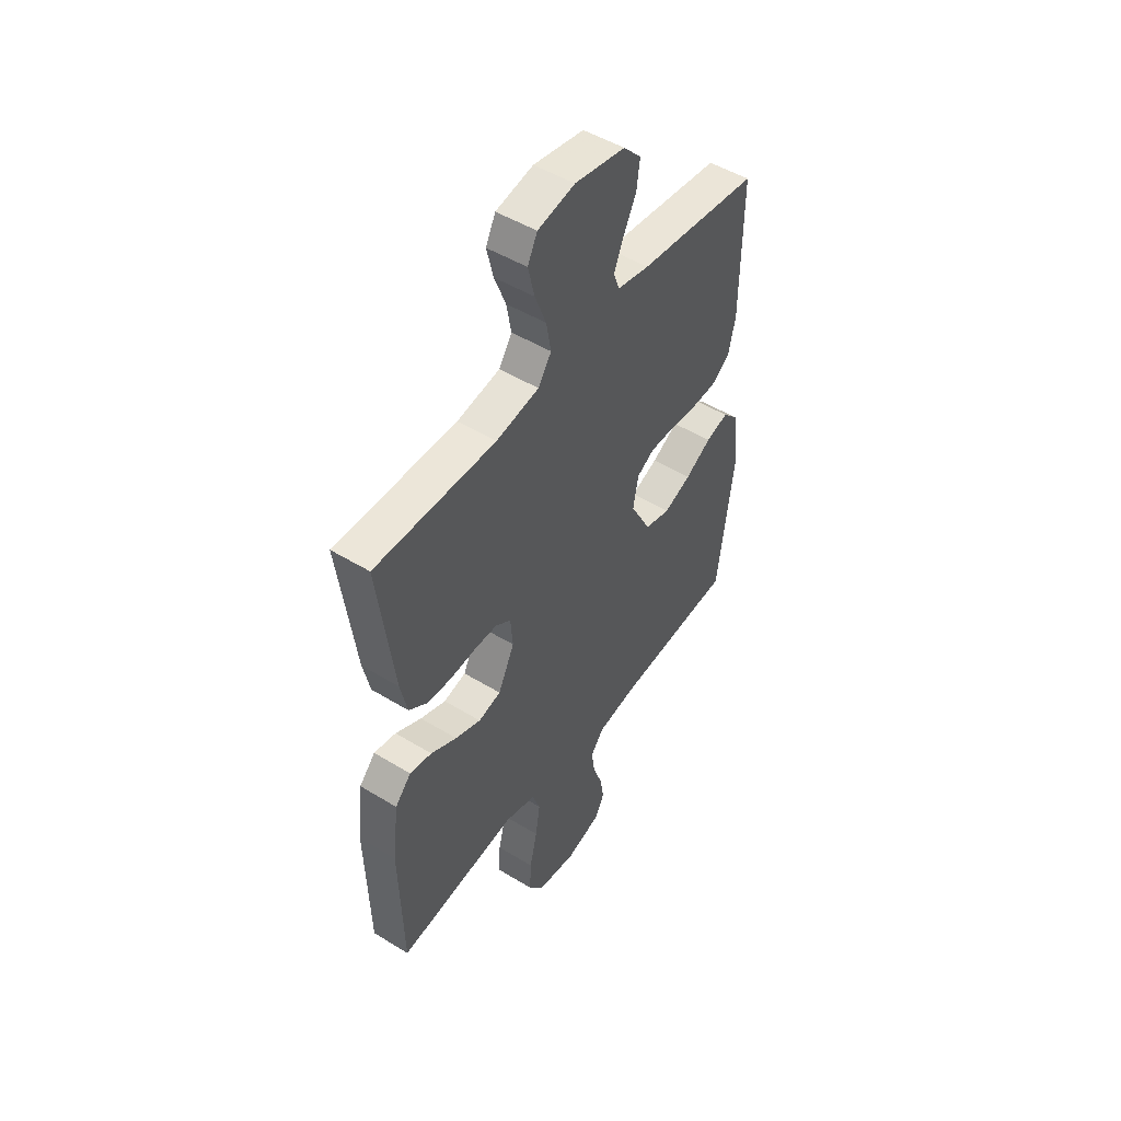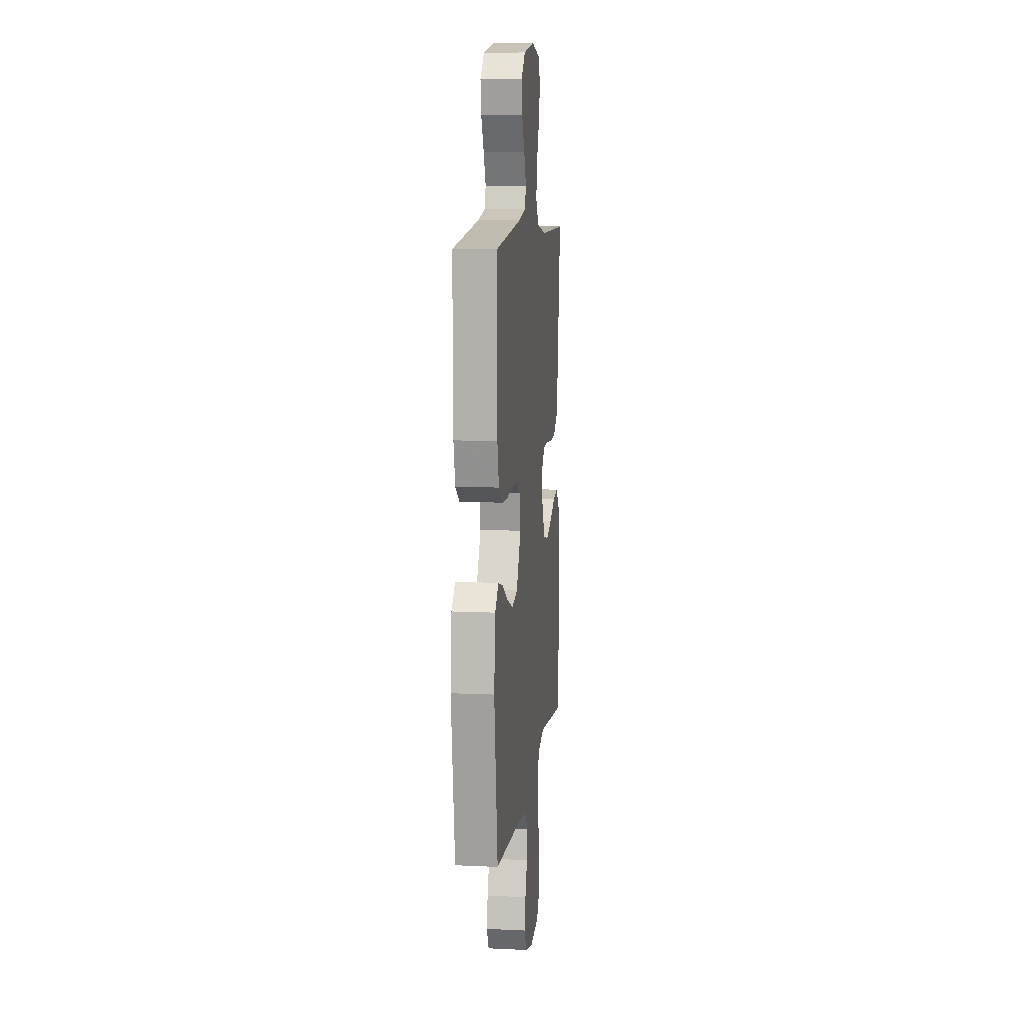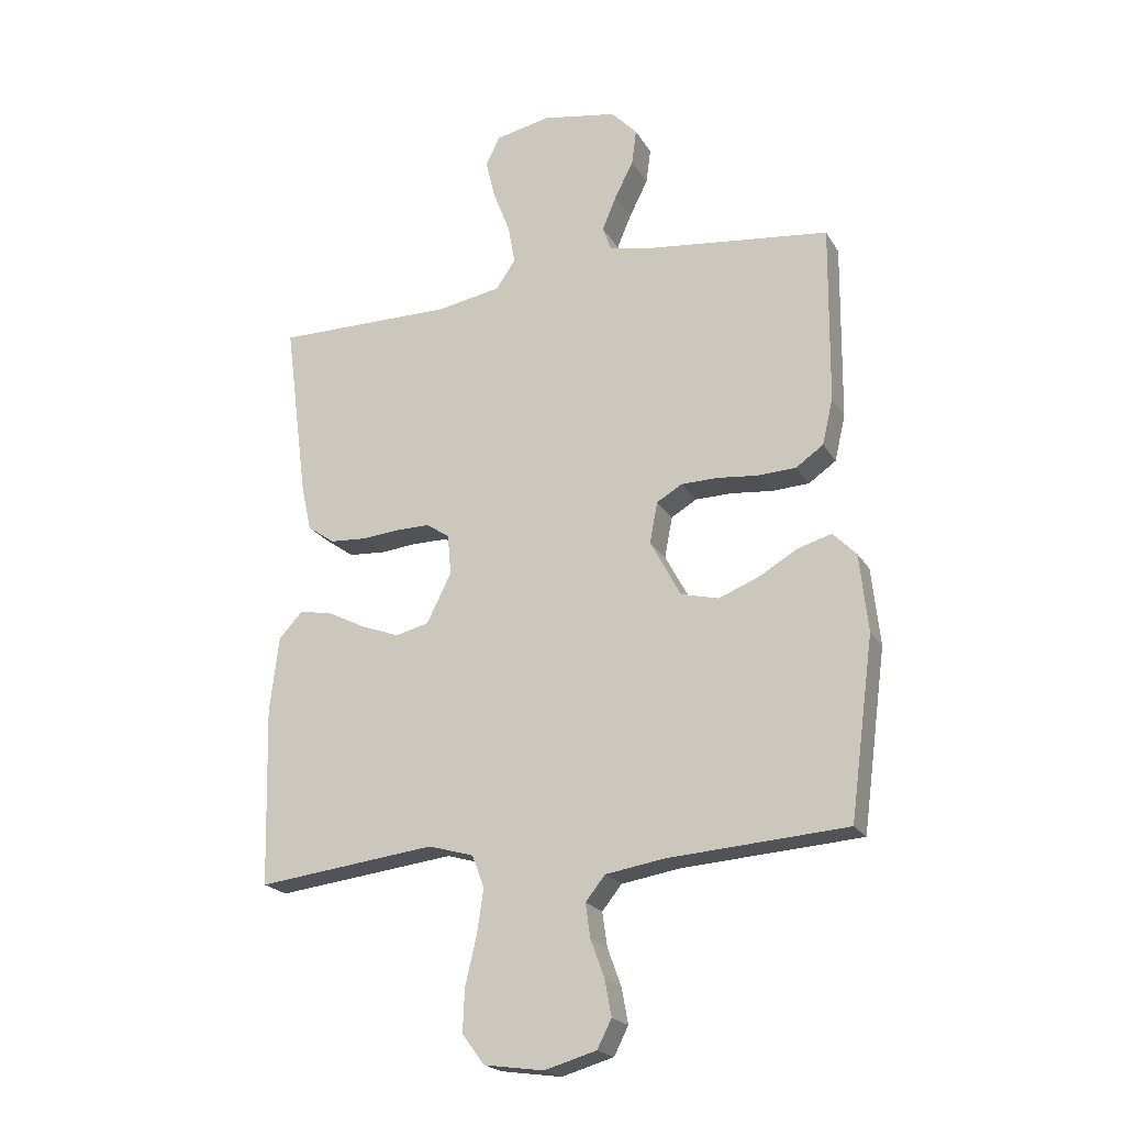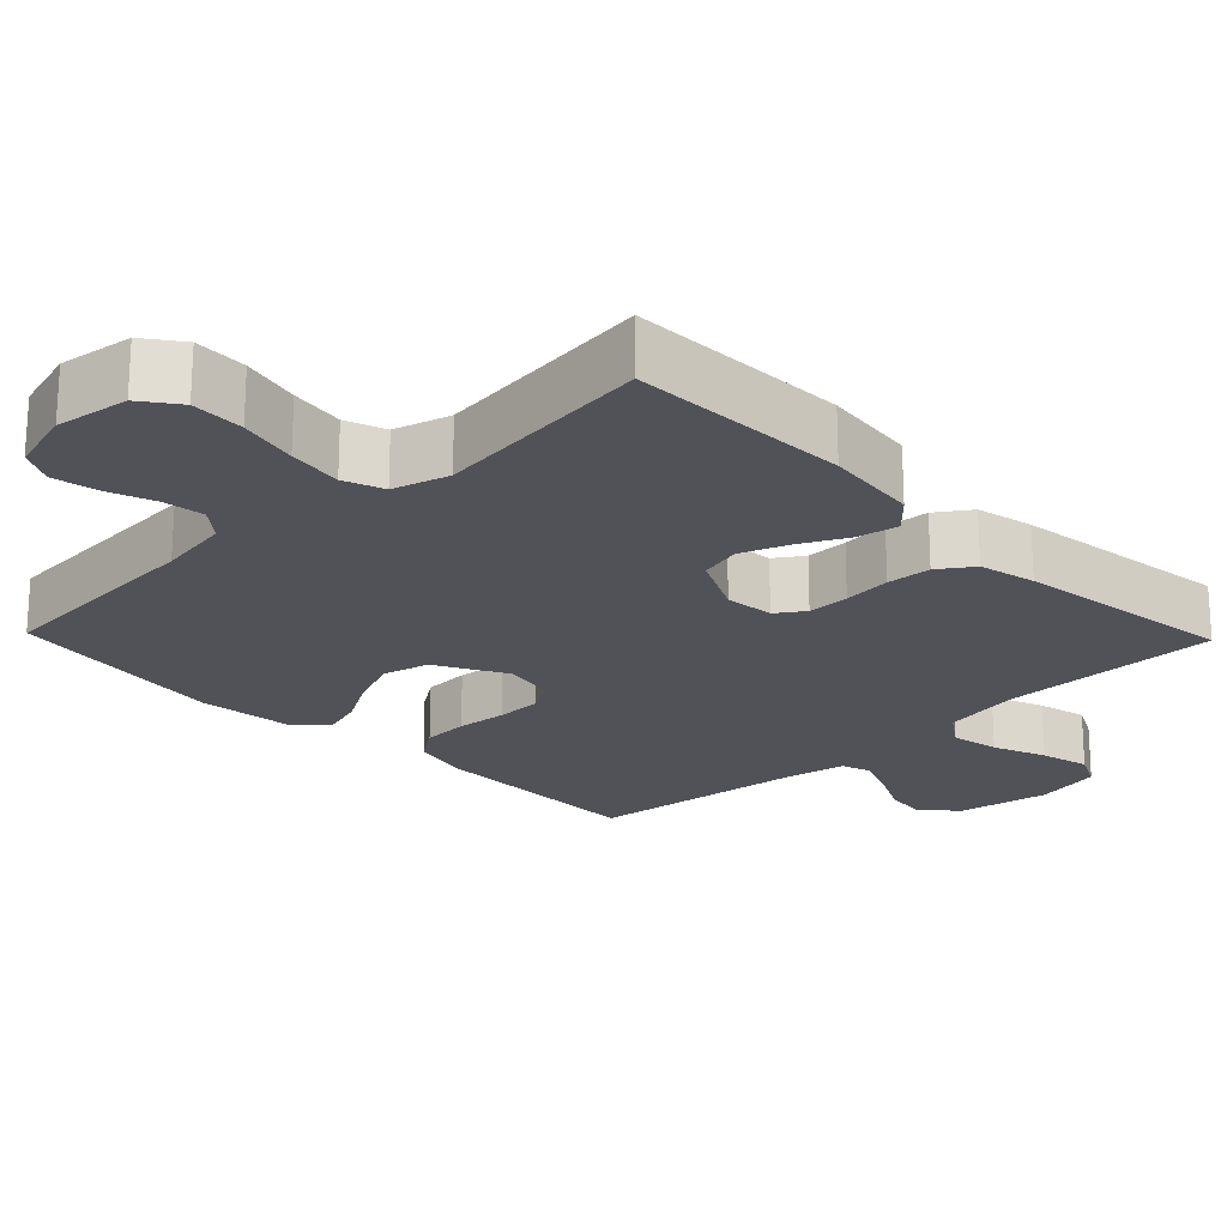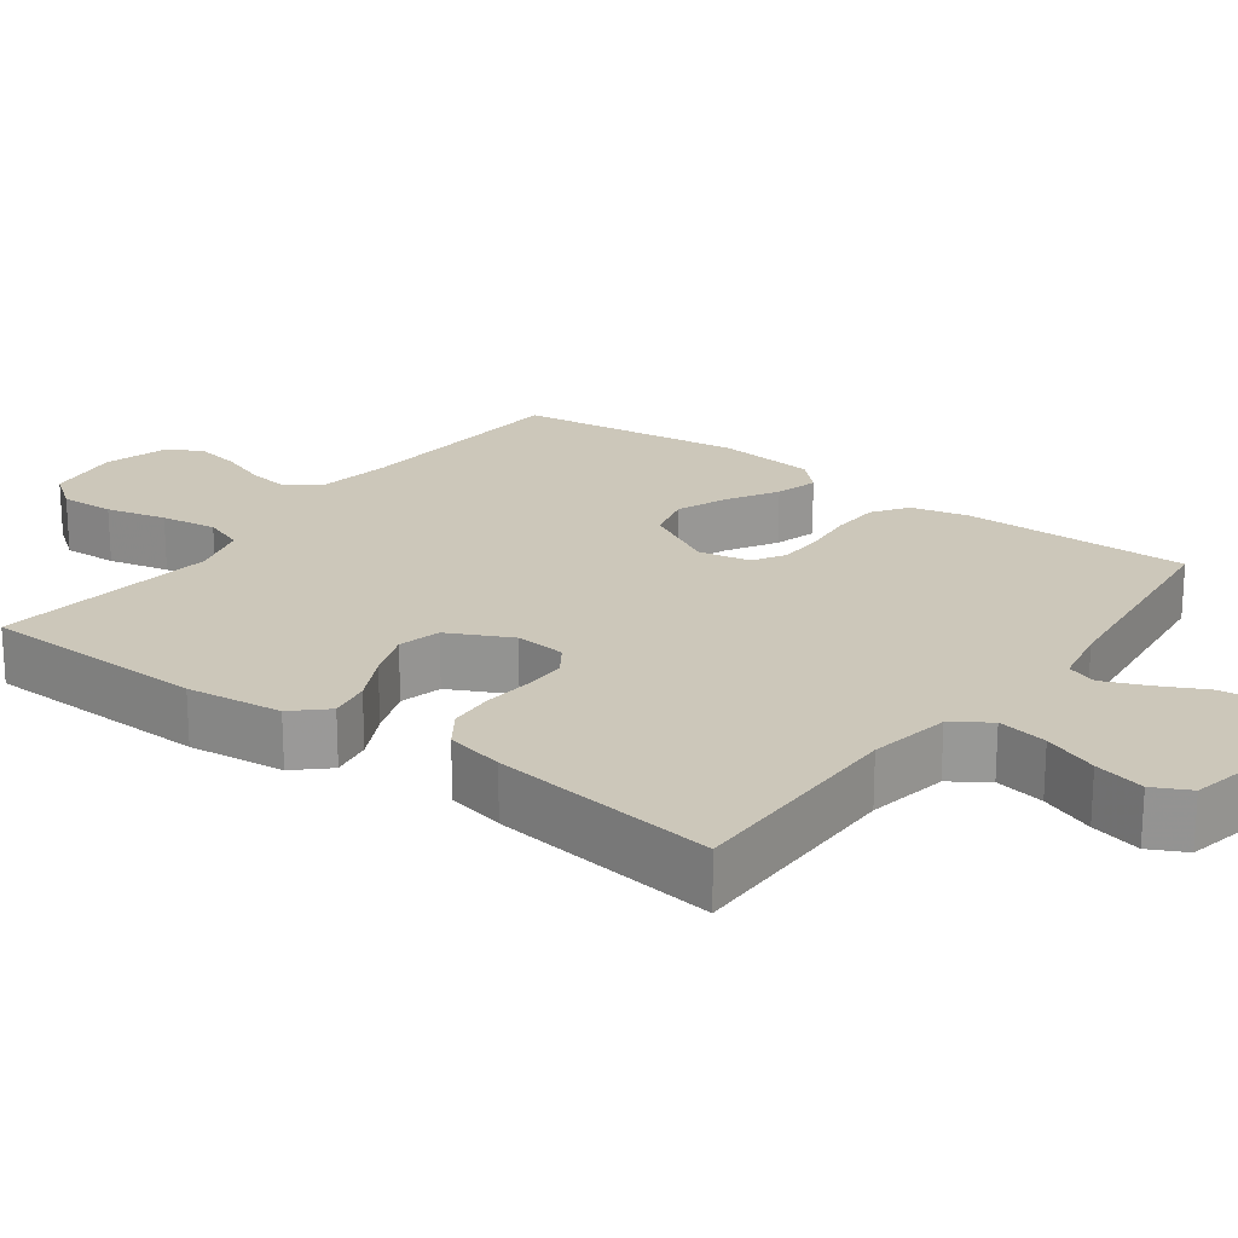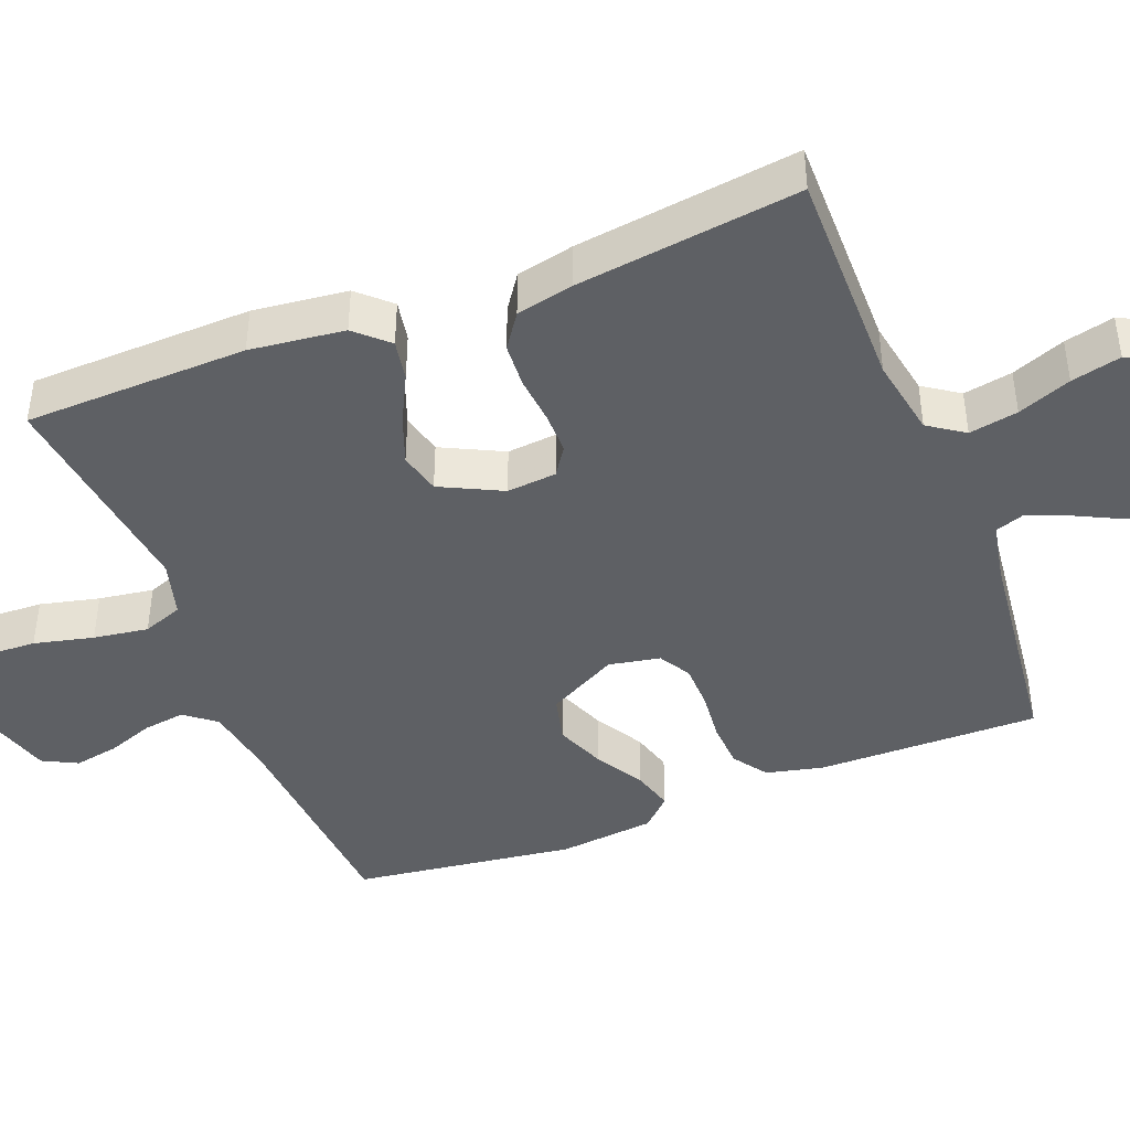
<metadata>
{"format":"obj","ext":"obj","renderer":"f3d","projection":"perspective","resolution":1024,"background":"white","views":[{"elev":49.3,"azim":-55.9,"up":"+Z"},{"elev":9.8,"azim":96.9,"up":"+Z"},{"elev":-20.9,"azim":22.7,"up":"+Z"},{"elev":-21.5,"azim":-136.0,"up":"+Y"},{"elev":21.3,"azim":-53.5,"up":"+Y"},{"elev":-42.9,"azim":-68.6,"up":"+Y"}]}
</metadata>
<code>
v -0.5 0.07 0.5
v -0.2 0.07 0.498
v -0.093 0.07 0.517
v -0.06 0.07 0.565
v -0.072 0.07 0.631
v -0.1 0.07 0.703
v -0.116 0.07 0.77
v -0.092 0.07 0.818
v 0 0.07 0.837
v 0.125 0.07 0.815
v 0.169 0.07 0.769
v 0.161 0.07 0.71
v 0.13 0.07 0.648
v 0.106 0.07 0.591
v 0.12 0.07 0.551
v 0.2 0.07 0.535
v 0.5 0.07 0.5
v 0.497 0.07 0.2
v 0.479 0.07 0.123
v 0.433 0.07 0.091
v 0.37 0.07 0.088
v 0.302 0.07 0.095
v 0.24 0.07 0.094
v 0.197 0.07 0.069
v 0.184 0.07 0
v 0.235 0.07 -0.095
v 0.298 0.07 -0.111
v 0.366 0.07 -0.084
v 0.431 0.07 -0.046
v 0.487 0.07 -0.03
v 0.526 0.07 -0.07
v 0.54 0.07 -0.2
v 0.5 0.07 -0.5
v 0.2 0.07 -0.521
v 0.102 0.07 -0.537
v 0.069 0.07 -0.578
v 0.077 0.07 -0.635
v 0.1 0.07 -0.698
v 0.111 0.07 -0.758
v 0.087 0.07 -0.805
v 0 0.07 -0.83
v -0.1 0.07 -0.816
v -0.137 0.07 -0.766
v -0.134 0.07 -0.694
v -0.115 0.07 -0.614
v -0.104 0.07 -0.54
v -0.124 0.07 -0.486
v -0.2 0.07 -0.464
v -0.5 0.07 -0.5
v -0.508 0.07 -0.2
v -0.493 0.07 -0.073
v -0.453 0.07 -0.03
v -0.398 0.07 -0.04
v -0.333 0.07 -0.073
v -0.269 0.07 -0.097
v -0.213 0.07 -0.083
v -0.172 0.07 0
v -0.178 0.07 0.067
v -0.216 0.07 0.093
v -0.273 0.07 0.093
v -0.338 0.07 0.087
v -0.398 0.07 0.091
v -0.444 0.07 0.123
v -0.461 0.07 0.2
v -0.5 0 0.5
v -0.2 0 0.498
v -0.093 0 0.517
v -0.06 0 0.565
v -0.072 0 0.631
v -0.1 0 0.703
v -0.116 0 0.77
v -0.092 0 0.818
v 0 0 0.837
v 0.125 0 0.815
v 0.169 0 0.769
v 0.161 0 0.71
v 0.13 0 0.648
v 0.106 0 0.591
v 0.12 0 0.551
v 0.2 0 0.535
v 0.5 0 0.5
v 0.497 0 0.2
v 0.479 0 0.123
v 0.433 0 0.091
v 0.37 0 0.088
v 0.302 0 0.095
v 0.24 0 0.094
v 0.197 0 0.069
v 0.184 0 0
v 0.235 0 -0.095
v 0.298 0 -0.111
v 0.366 0 -0.084
v 0.431 0 -0.046
v 0.487 0 -0.03
v 0.526 0 -0.07
v 0.54 0 -0.2
v 0.5 0 -0.5
v 0.2 0 -0.521
v 0.102 0 -0.537
v 0.069 0 -0.578
v 0.077 0 -0.635
v 0.1 0 -0.698
v 0.111 0 -0.758
v 0.087 0 -0.805
v 0 0 -0.83
v -0.1 0 -0.816
v -0.137 0 -0.766
v -0.134 0 -0.694
v -0.115 0 -0.614
v -0.104 0 -0.54
v -0.124 0 -0.486
v -0.2 0 -0.464
v -0.5 0 -0.5
v -0.508 0 -0.2
v -0.493 0 -0.073
v -0.453 0 -0.03
v -0.398 0 -0.04
v -0.333 0 -0.073
v -0.269 0 -0.097
v -0.213 0 -0.083
v -0.172 0 0
v -0.178 0 0.067
v -0.216 0 0.093
v -0.273 0 0.093
v -0.338 0 0.087
v -0.398 0 0.091
v -0.444 0 0.123
v -0.461 0 0.2
f 64 1 2
f 63 64 2
f 62 63 2
f 61 62 2
f 60 61 2
f 59 60 2 3
f 58 59 3 4
f 57 58 4
f 52 53 54
f 51 52 54
f 50 51 54
f 49 50 54
f 48 49 54
f 47 48 54 55
f 43 44 45
f 42 43 45
f 41 42 45
f 40 41 45
f 39 40 45
f 38 39 45
f 37 38 45
f 36 37 45 46
f 35 36 46 47
f 32 33 34
f 31 32 34
f 30 31 34
f 29 30 34
f 28 29 34
f 34 35 47
f 28 34 47
f 27 28 47
f 20 21 22
f 19 20 22
f 18 19 22
f 17 18 22
f 16 17 22
f 15 16 22 23
f 14 15 23 24
f 11 12 13
f 10 11 13
f 9 10 13
f 8 9 13
f 7 8 13
f 6 7 13
f 5 6 13
f 4 5 13 14
f 14 24 25
f 4 14 25
f 57 4 25
f 47 55 56
f 27 47 56
f 26 27 56
f 25 26 56 57
f 66 65 128
f 66 128 127
f 66 127 126
f 66 126 125
f 66 125 124
f 67 66 124 123
f 68 67 123 122
f 68 122 121
f 118 117 116
f 118 116 115
f 118 115 114
f 118 114 113
f 118 113 112
f 119 118 112 111
f 109 108 107
f 109 107 106
f 109 106 105
f 109 105 104
f 109 104 103
f 109 103 102
f 109 102 101
f 110 109 101 100
f 111 110 100 99
f 98 97 96
f 98 96 95
f 98 95 94
f 98 94 93
f 98 93 92
f 111 99 98
f 111 98 92
f 111 92 91
f 86 85 84
f 86 84 83
f 86 83 82
f 86 82 81
f 86 81 80
f 87 86 80 79
f 88 87 79 78
f 77 76 75
f 77 75 74
f 77 74 73
f 77 73 72
f 77 72 71
f 77 71 70
f 77 70 69
f 78 77 69 68
f 89 88 78
f 89 78 68
f 89 68 121
f 120 119 111
f 120 111 91
f 120 91 90
f 121 120 90 89
f 1 65 66 2
f 2 66 67 3
f 3 67 68 4
f 4 68 69 5
f 5 69 70 6
f 6 70 71 7
f 7 71 72 8
f 8 72 73 9
f 9 73 74 10
f 10 74 75 11
f 11 75 76 12
f 12 76 77 13
f 13 77 78 14
f 14 78 79 15
f 15 79 80 16
f 16 80 81 17
f 17 81 82 18
f 18 82 83 19
f 19 83 84 20
f 20 84 85 21
f 21 85 86 22
f 22 86 87 23
f 23 87 88 24
f 24 88 89 25
f 25 89 90 26
f 26 90 91 27
f 27 91 92 28
f 28 92 93 29
f 29 93 94 30
f 30 94 95 31
f 31 95 96 32
f 32 96 97 33
f 33 97 98 34
f 34 98 99 35
f 35 99 100 36
f 36 100 101 37
f 37 101 102 38
f 38 102 103 39
f 39 103 104 40
f 40 104 105 41
f 41 105 106 42
f 42 106 107 43
f 43 107 108 44
f 44 108 109 45
f 45 109 110 46
f 46 110 111 47
f 47 111 112 48
f 48 112 113 49
f 49 113 114 50
f 50 114 115 51
f 51 115 116 52
f 52 116 117 53
f 53 117 118 54
f 54 118 119 55
f 55 119 120 56
f 56 120 121 57
f 57 121 122 58
f 58 122 123 59
f 59 123 124 60
f 60 124 125 61
f 61 125 126 62
f 62 126 127 63
f 63 127 128 64
f 64 128 65 1

</code>
